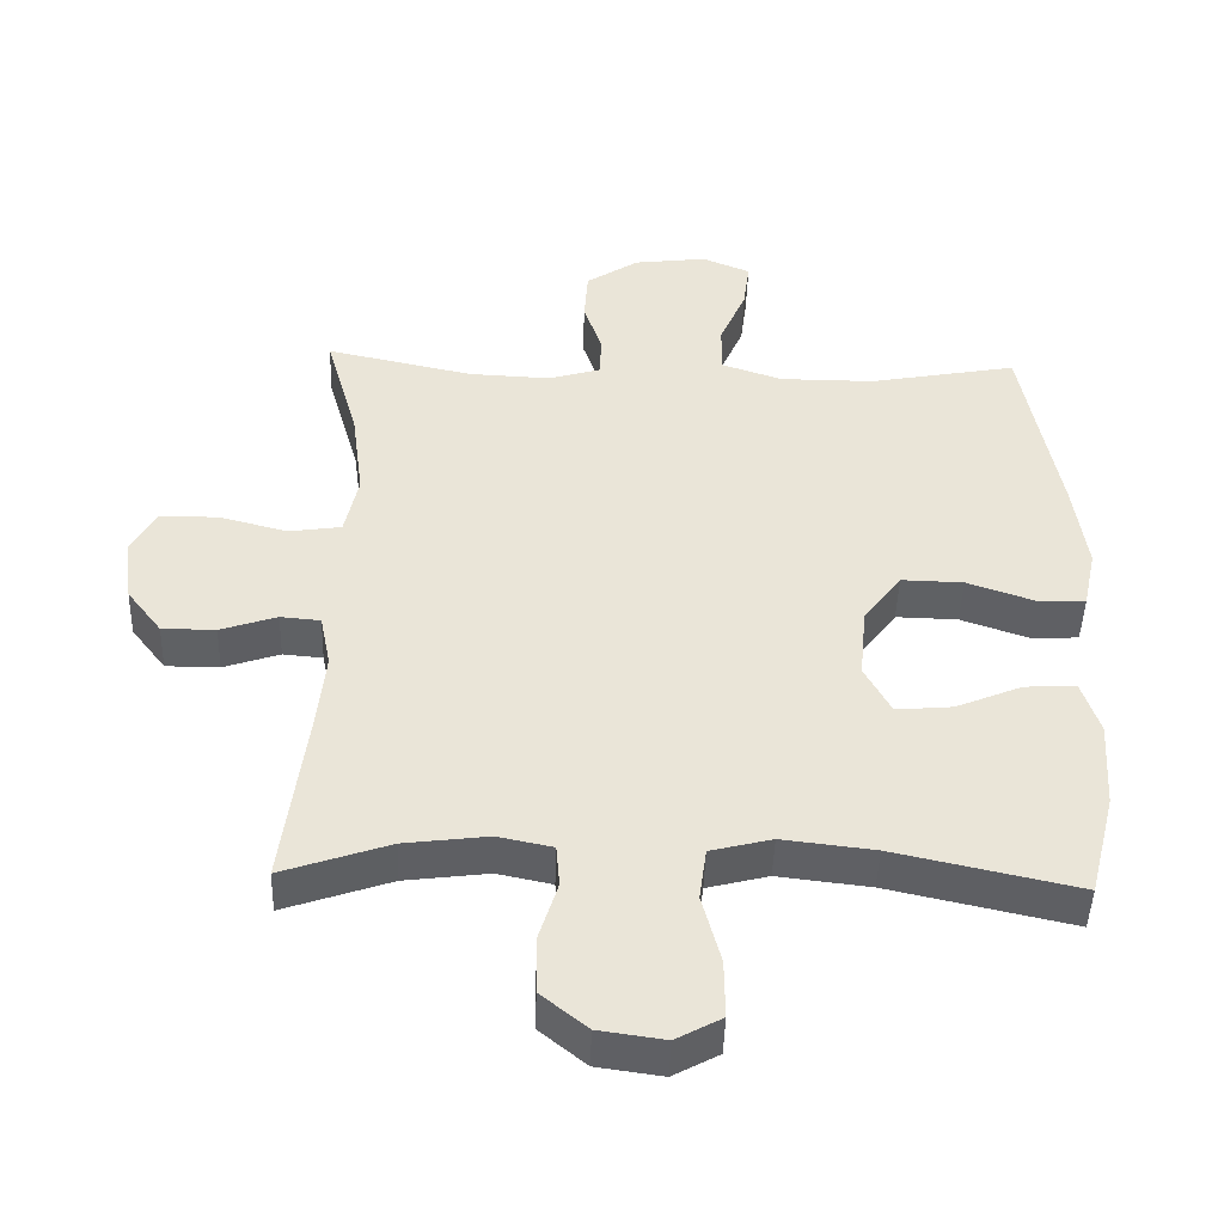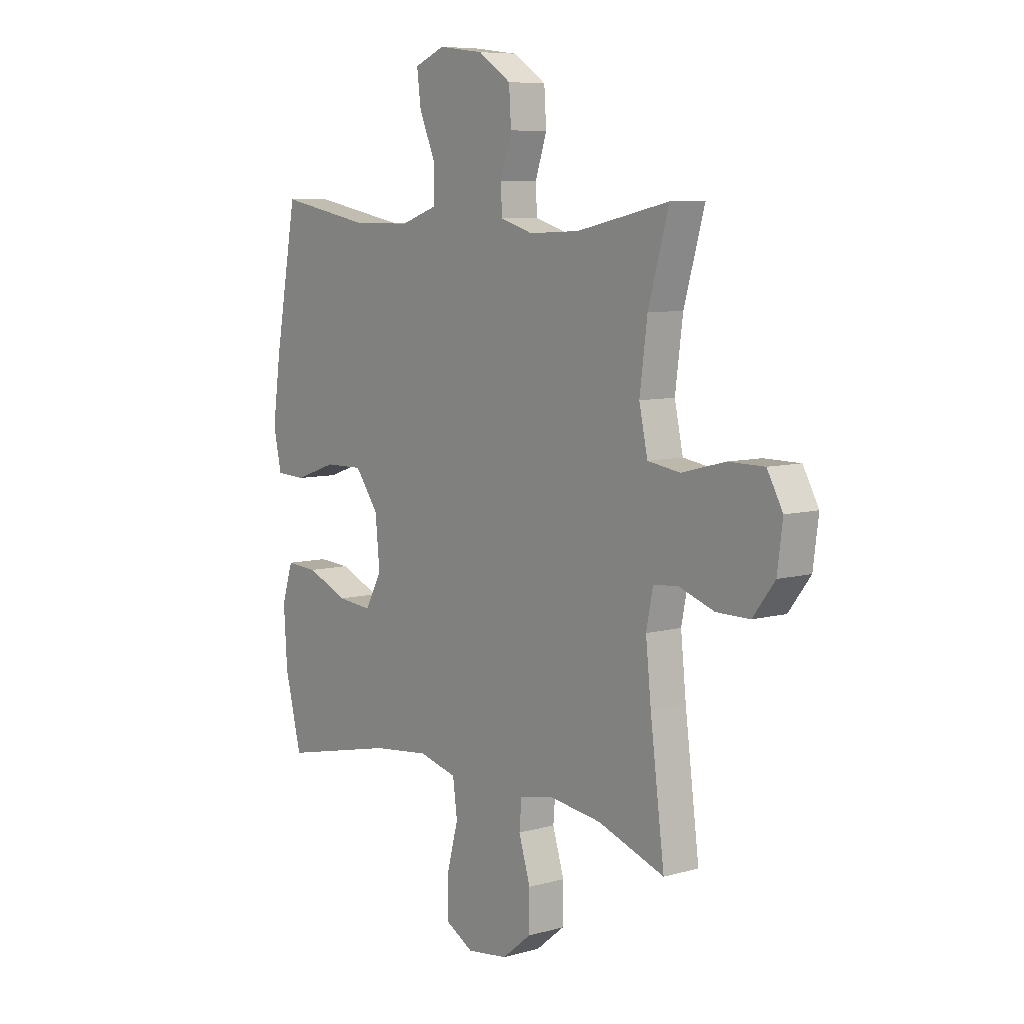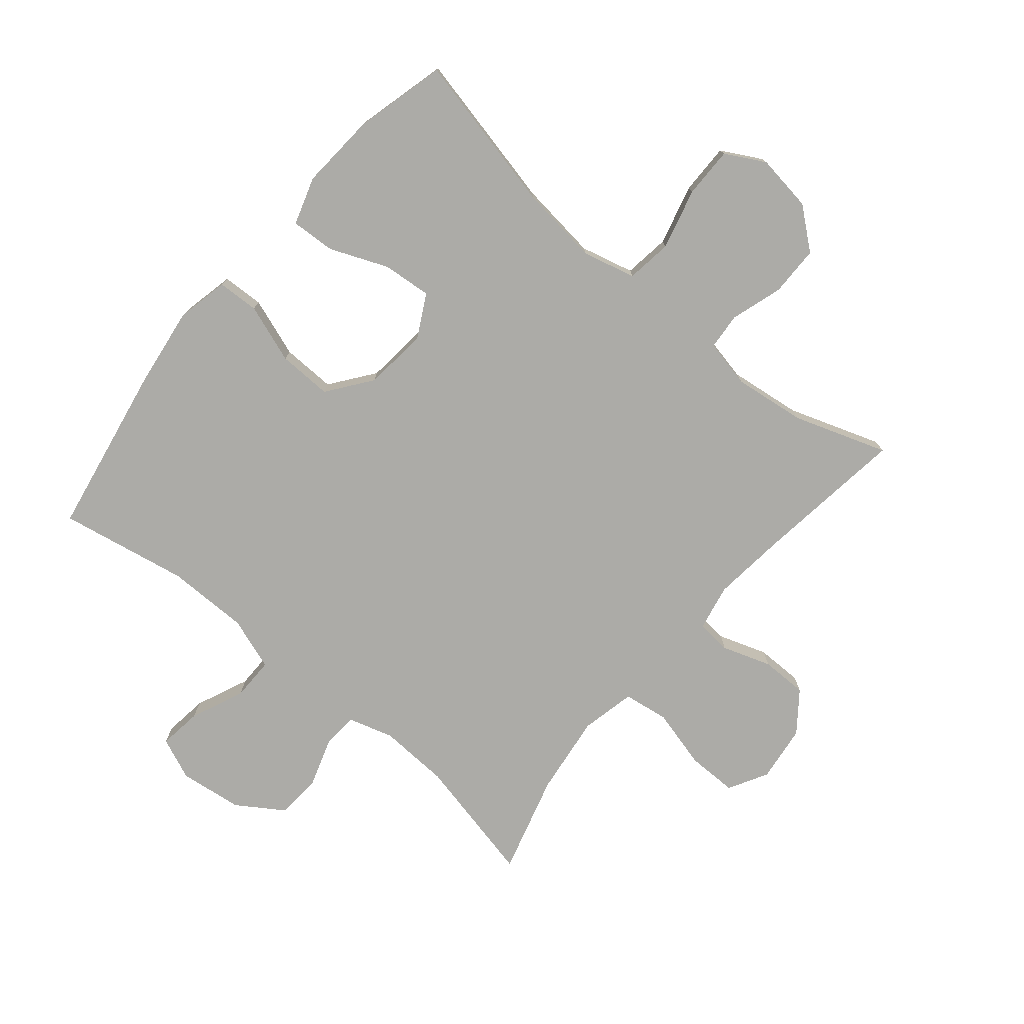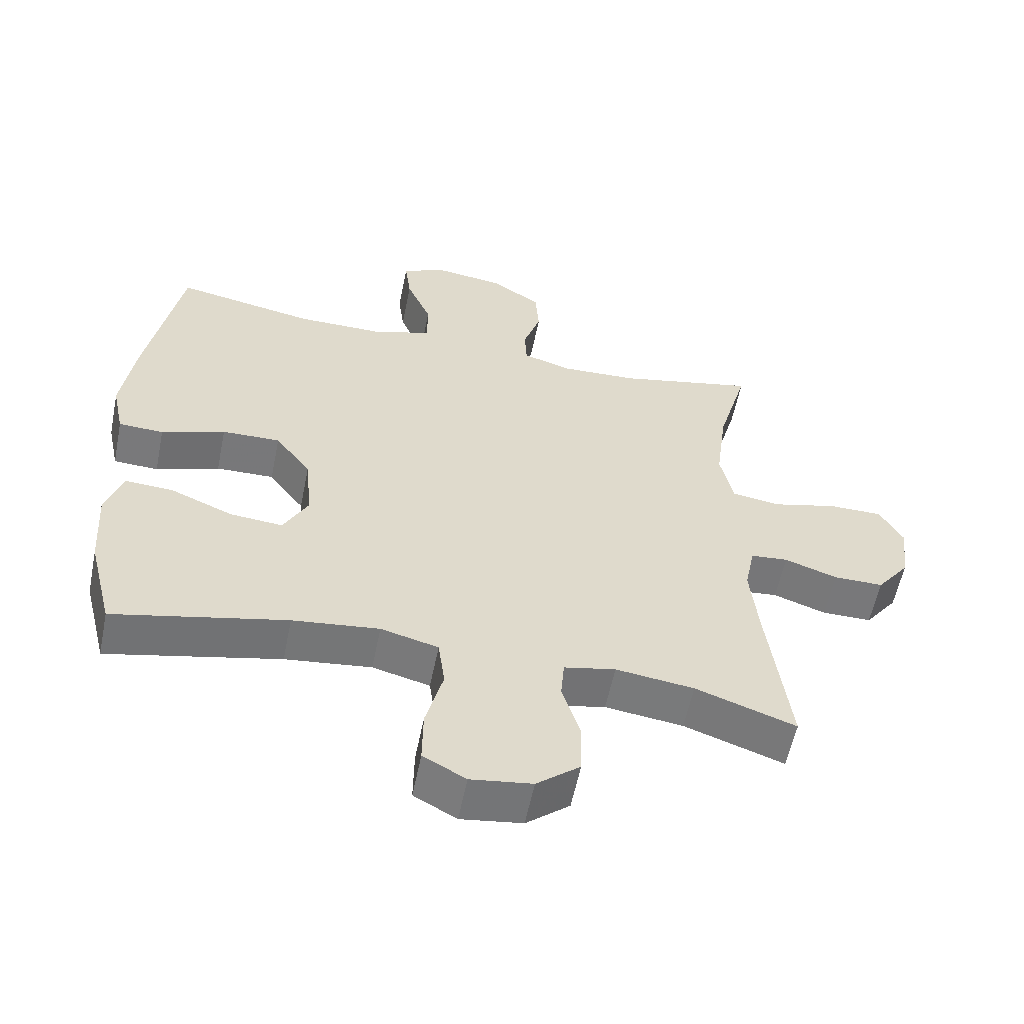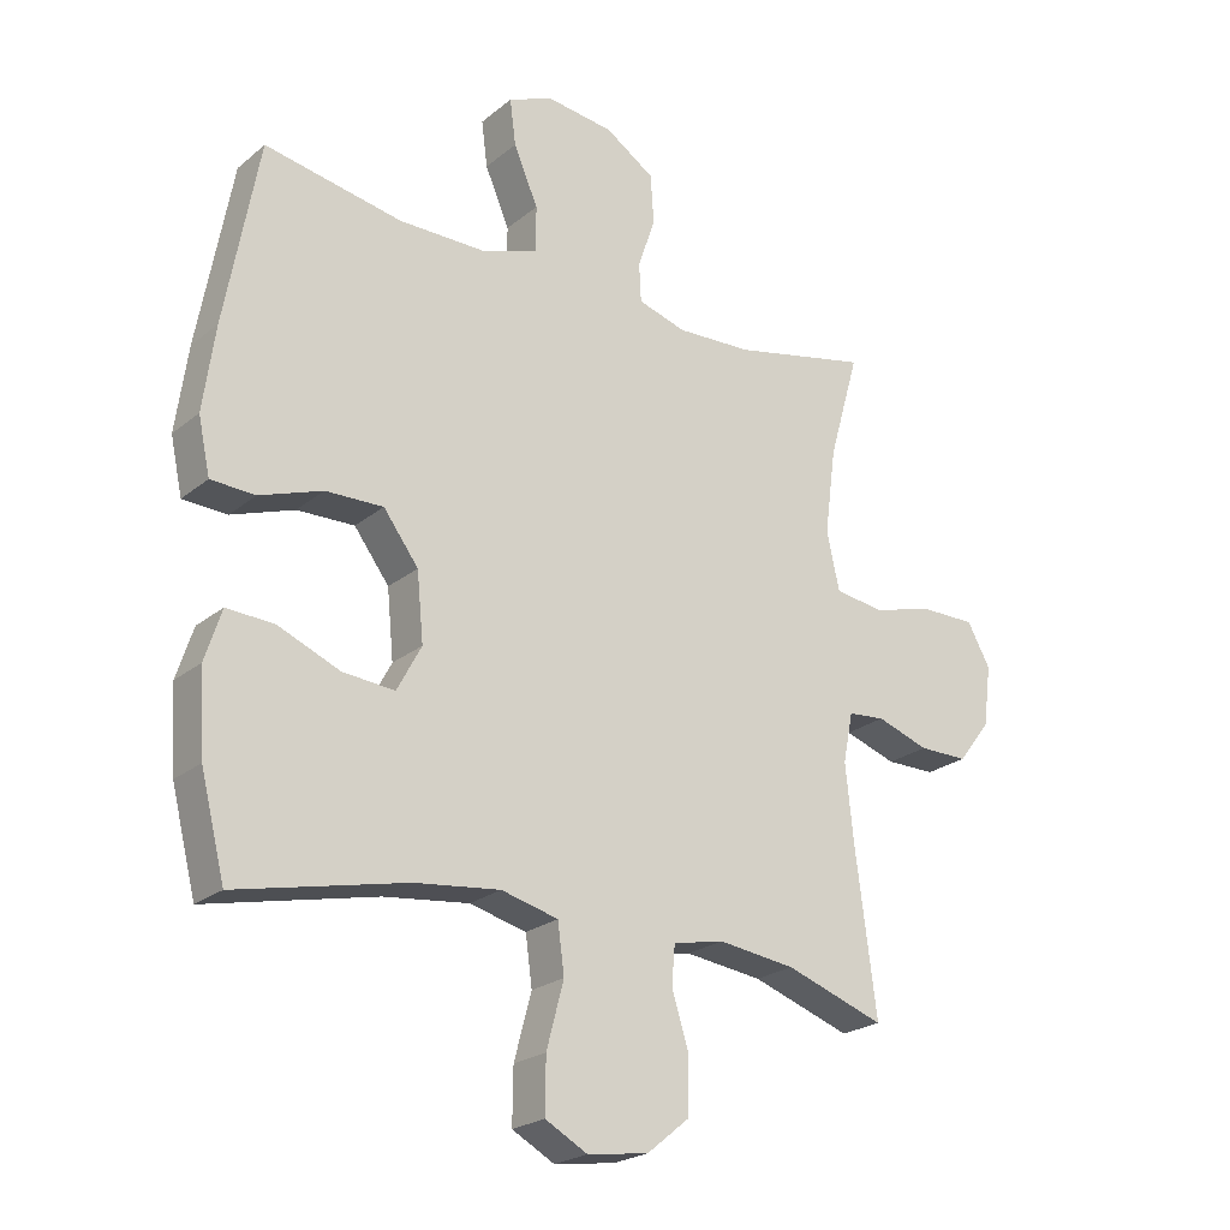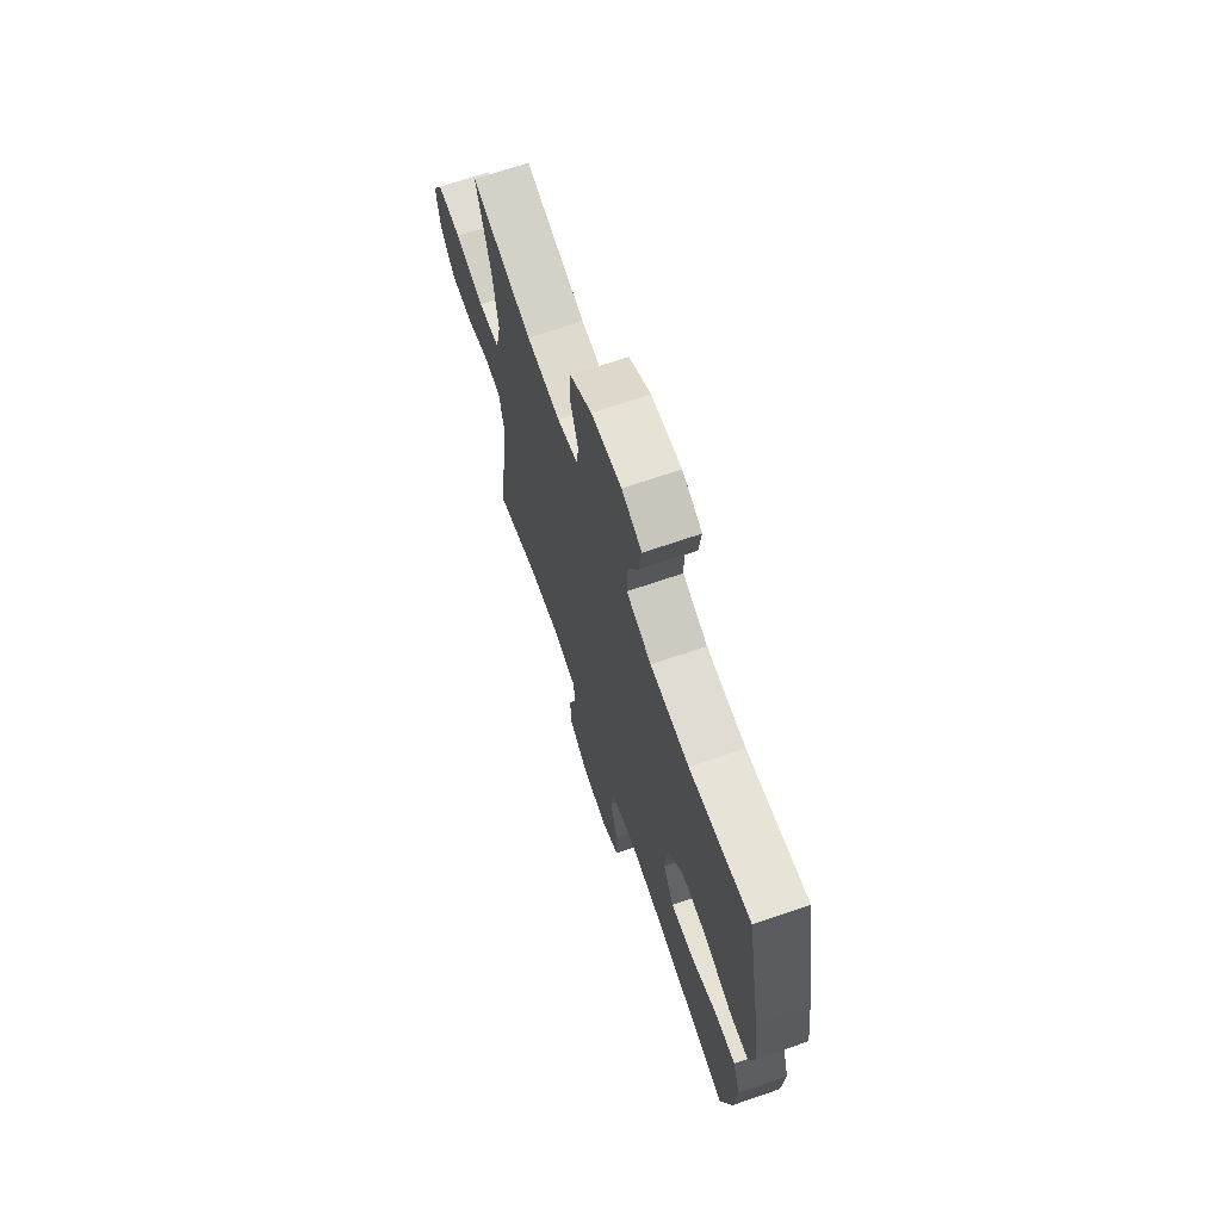
<metadata>
{"format":"obj","ext":"obj","renderer":"f3d","projection":"perspective","resolution":1024,"background":"white","views":[{"elev":-45.8,"azim":-1.8,"up":"+Z"},{"elev":7.7,"azim":-127.9,"up":"+Z"},{"elev":-76.3,"azim":139.9,"up":"+Y"},{"elev":-57.6,"azim":168.6,"up":"+Z"},{"elev":-22.9,"azim":143.5,"up":"+Z"},{"elev":69.0,"azim":71.0,"up":"+Z"}]}
</metadata>
<code>
v -0.5 0.07 -0.5
v -0.468 0.07 -0.252
v -0.456 0.07 -0.137
v -0.471 0.07 -0.062
v -0.527 0.07 -0.057
v -0.606 0.07 -0.084
v -0.681 0.07 -0.084
v -0.73 0.07 -0.02
v -0.742 0.07 0.072
v -0.707 0.07 0.135
v -0.626 0.07 0.135
v -0.529 0.07 0.11
v -0.456 0.07 0.121
v -0.437 0.07 0.209
v -0.454 0.07 0.339
v -0.5 0.07 0.5
v -0.293 0.07 0.455
v -0.179 0.07 0.45
v -0.106 0.07 0.472
v -0.103 0.07 0.53
v -0.129 0.07 0.608
v -0.124 0.07 0.682
v -0.05 0.07 0.731
v 0.052 0.07 0.744
v 0.12 0.07 0.716
v 0.111 0.07 0.646
v 0.074 0.07 0.56
v 0.074 0.07 0.49
v 0.159 0.07 0.461
v 0.292 0.07 0.461
v 0.5 0.07 0.5
v 0.551 0.07 0.222
v 0.569 0.07 0.093
v 0.551 0.07 0.009
v 0.484 0.07 0.006
v 0.389 0.07 0.039
v 0.302 0.07 0.041
v 0.249 0.07 -0.03
v 0.239 0.07 -0.133
v 0.276 0.07 -0.202
v 0.355 0.07 -0.195
v 0.448 0.07 -0.156
v 0.52 0.07 -0.152
v 0.545 0.07 -0.229
v 0.537 0.07 -0.353
v 0.5 0.07 -0.5
v 0.243 0.07 -0.443
v 0.114 0.07 -0.428
v 0.028 0.07 -0.45
v 0.018 0.07 -0.524
v 0.044 0.07 -0.622
v 0.045 0.07 -0.704
v -0.019 0.07 -0.739
v -0.111 0.07 -0.726
v -0.176 0.07 -0.673
v -0.177 0.07 -0.592
v -0.151 0.07 -0.508
v -0.156 0.07 -0.449
v -0.233 0.07 -0.433
v -0.35 0.07 -0.448
v -0.5 0 -0.5
v -0.468 0 -0.252
v -0.456 0 -0.137
v -0.471 0 -0.062
v -0.527 0 -0.057
v -0.606 0 -0.084
v -0.681 0 -0.084
v -0.73 0 -0.02
v -0.742 0 0.072
v -0.707 0 0.135
v -0.626 0 0.135
v -0.529 0 0.11
v -0.456 0 0.121
v -0.437 0 0.209
v -0.454 0 0.339
v -0.5 0 0.5
v -0.293 0 0.455
v -0.179 0 0.45
v -0.106 0 0.472
v -0.103 0 0.53
v -0.129 0 0.608
v -0.124 0 0.682
v -0.05 0 0.731
v 0.052 0 0.744
v 0.12 0 0.716
v 0.111 0 0.646
v 0.074 0 0.56
v 0.074 0 0.49
v 0.159 0 0.461
v 0.292 0 0.461
v 0.5 0 0.5
v 0.551 0 0.222
v 0.569 0 0.093
v 0.551 0 0.009
v 0.484 0 0.006
v 0.389 0 0.039
v 0.302 0 0.041
v 0.249 0 -0.03
v 0.239 0 -0.133
v 0.276 0 -0.202
v 0.355 0 -0.195
v 0.448 0 -0.156
v 0.52 0 -0.152
v 0.545 0 -0.229
v 0.537 0 -0.353
v 0.5 0 -0.5
v 0.243 0 -0.443
v 0.114 0 -0.428
v 0.028 0 -0.45
v 0.018 0 -0.524
v 0.044 0 -0.622
v 0.045 0 -0.704
v -0.019 0 -0.739
v -0.111 0 -0.726
v -0.176 0 -0.673
v -0.177 0 -0.592
v -0.151 0 -0.508
v -0.156 0 -0.449
v -0.233 0 -0.433
v -0.35 0 -0.448
f 54 55 56 57
f 54 57 58
f 53 54 58
f 50 51 52 53
f 49 50 53 58
f 48 49 58 59
f 44 45 46 47
f 44 47 48
f 41 42 43 44
f 40 41 44 48
f 39 40 48 59
f 33 34 35 36
f 33 36 37
f 30 31 32 33
f 29 30 33 37
f 28 29 37 38
f 24 25 26 27
f 24 27 28
f 23 24 28
f 20 21 22 23
f 19 20 23 28
f 18 19 28 38
f 15 16 17
f 14 15 17 18
f 13 14 18 38
f 9 10 11 12
f 5 6 7 8
f 4 5 8 9
f 60 1 2
f 60 2 3
f 59 60 3 4
f 39 59 4
f 12 13 38 39
f 4 9 12 39
f 117 116 115 114
f 118 117 114
f 118 114 113
f 113 112 111 110
f 118 113 110 109
f 119 118 109 108
f 107 106 105 104
f 108 107 104
f 104 103 102 101
f 108 104 101 100
f 119 108 100 99
f 96 95 94 93
f 97 96 93
f 93 92 91 90
f 97 93 90 89
f 98 97 89 88
f 87 86 85 84
f 88 87 84
f 88 84 83
f 83 82 81 80
f 88 83 80 79
f 98 88 79 78
f 77 76 75
f 78 77 75 74
f 98 78 74 73
f 72 71 70 69
f 68 67 66 65
f 69 68 65 64
f 62 61 120
f 63 62 120
f 64 63 120 119
f 64 119 99
f 99 98 73 72
f 99 72 69 64
f 1 61 62 2
f 2 62 63 3
f 3 63 64 4
f 4 64 65 5
f 5 65 66 6
f 6 66 67 7
f 7 67 68 8
f 8 68 69 9
f 9 69 70 10
f 10 70 71 11
f 11 71 72 12
f 12 72 73 13
f 13 73 74 14
f 14 74 75 15
f 15 75 76 16
f 16 76 77 17
f 17 77 78 18
f 18 78 79 19
f 19 79 80 20
f 20 80 81 21
f 21 81 82 22
f 22 82 83 23
f 23 83 84 24
f 24 84 85 25
f 25 85 86 26
f 26 86 87 27
f 27 87 88 28
f 28 88 89 29
f 29 89 90 30
f 30 90 91 31
f 31 91 92 32
f 32 92 93 33
f 33 93 94 34
f 34 94 95 35
f 35 95 96 36
f 36 96 97 37
f 37 97 98 38
f 38 98 99 39
f 39 99 100 40
f 40 100 101 41
f 41 101 102 42
f 42 102 103 43
f 43 103 104 44
f 44 104 105 45
f 45 105 106 46
f 46 106 107 47
f 47 107 108 48
f 48 108 109 49
f 49 109 110 50
f 50 110 111 51
f 51 111 112 52
f 52 112 113 53
f 53 113 114 54
f 54 114 115 55
f 55 115 116 56
f 56 116 117 57
f 57 117 118 58
f 58 118 119 59
f 59 119 120 60
f 60 120 61 1

</code>
